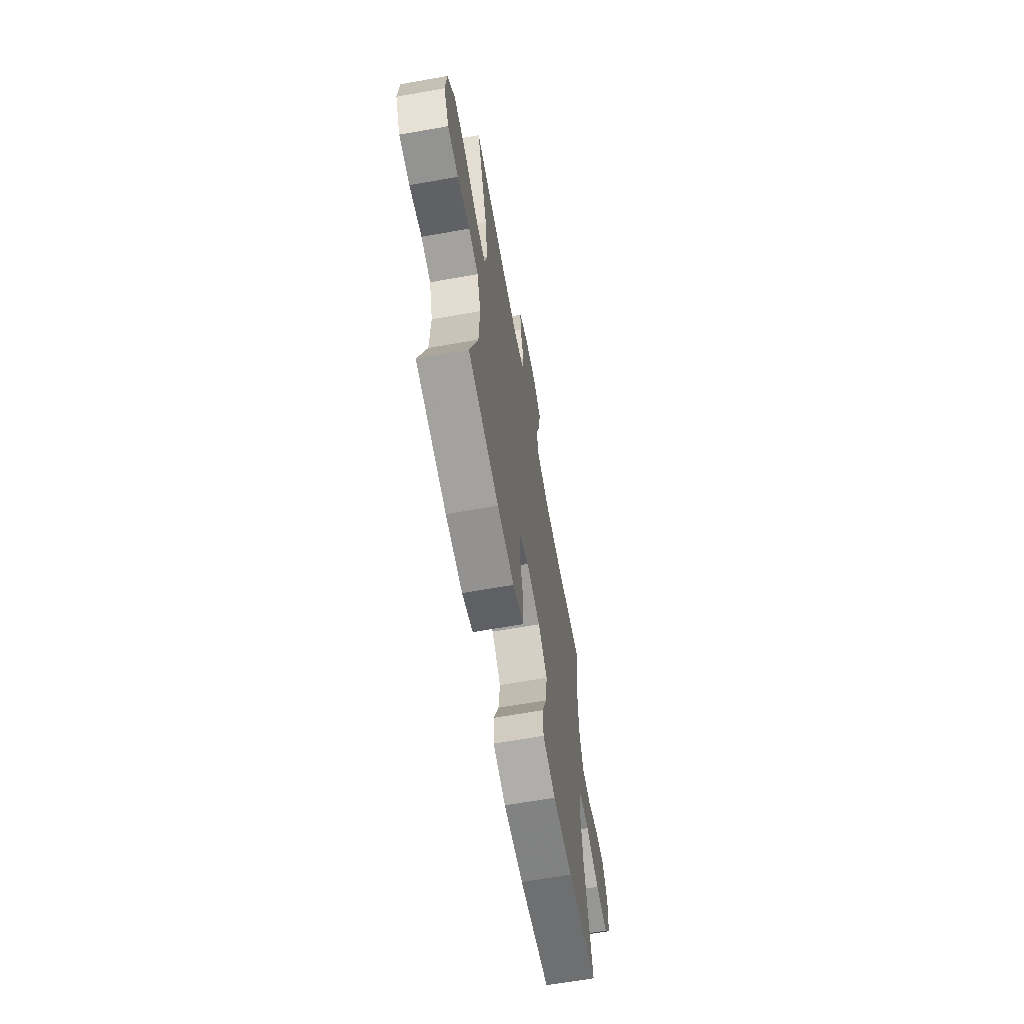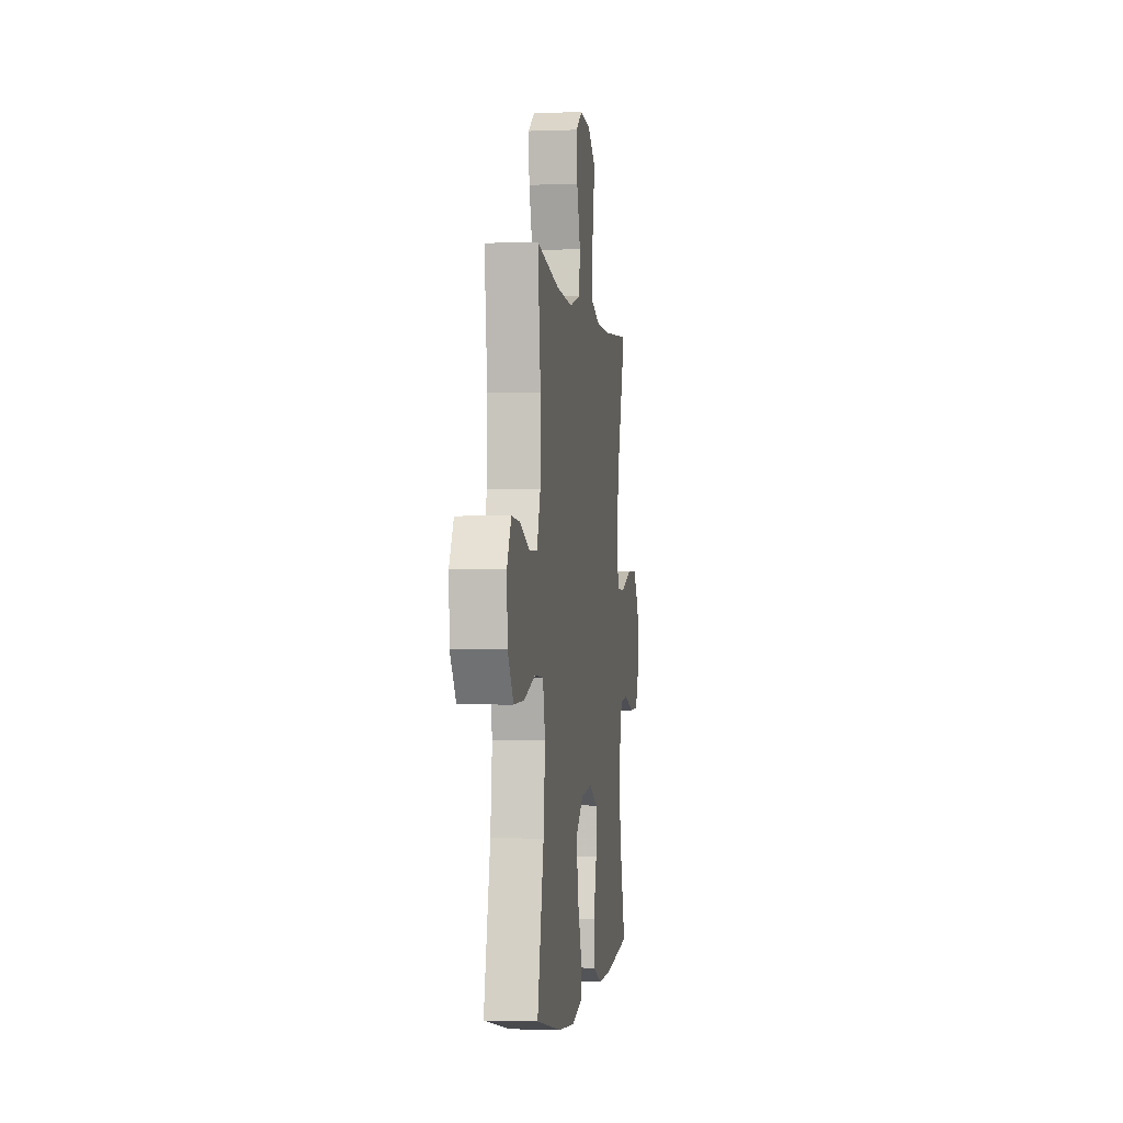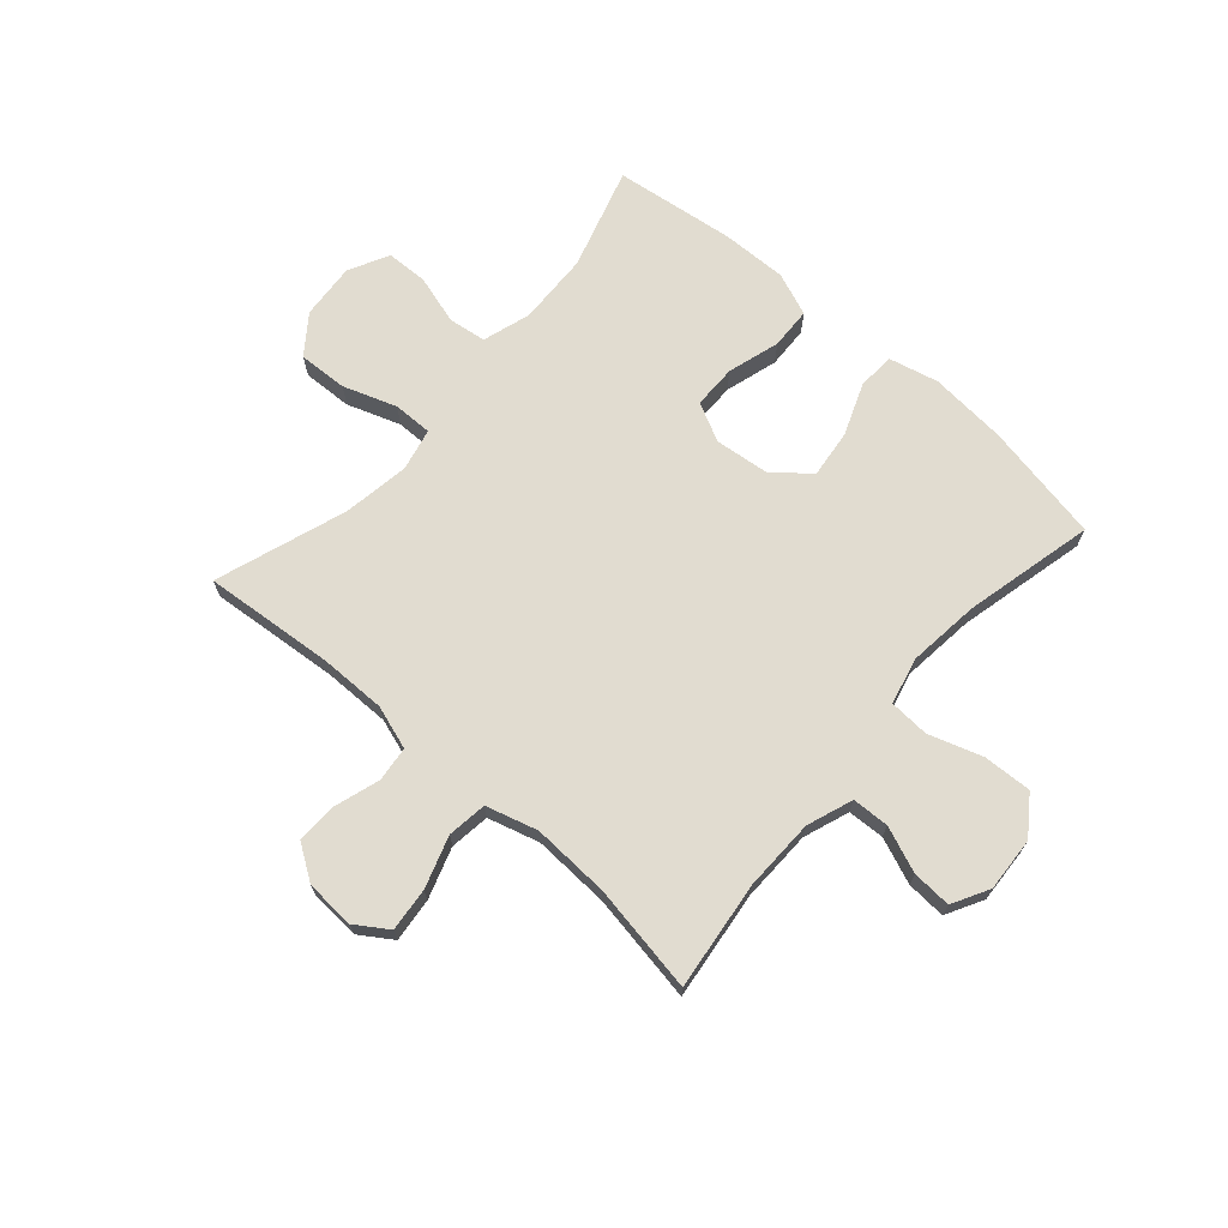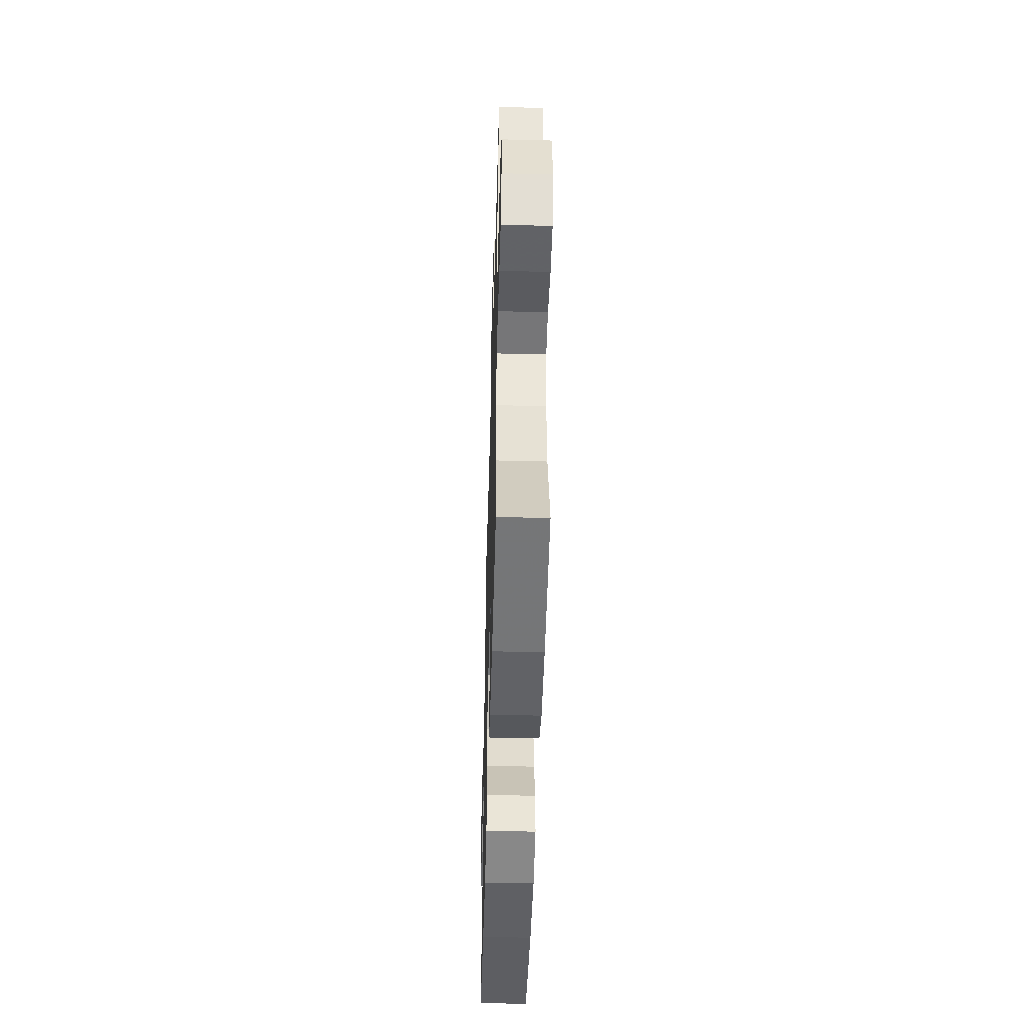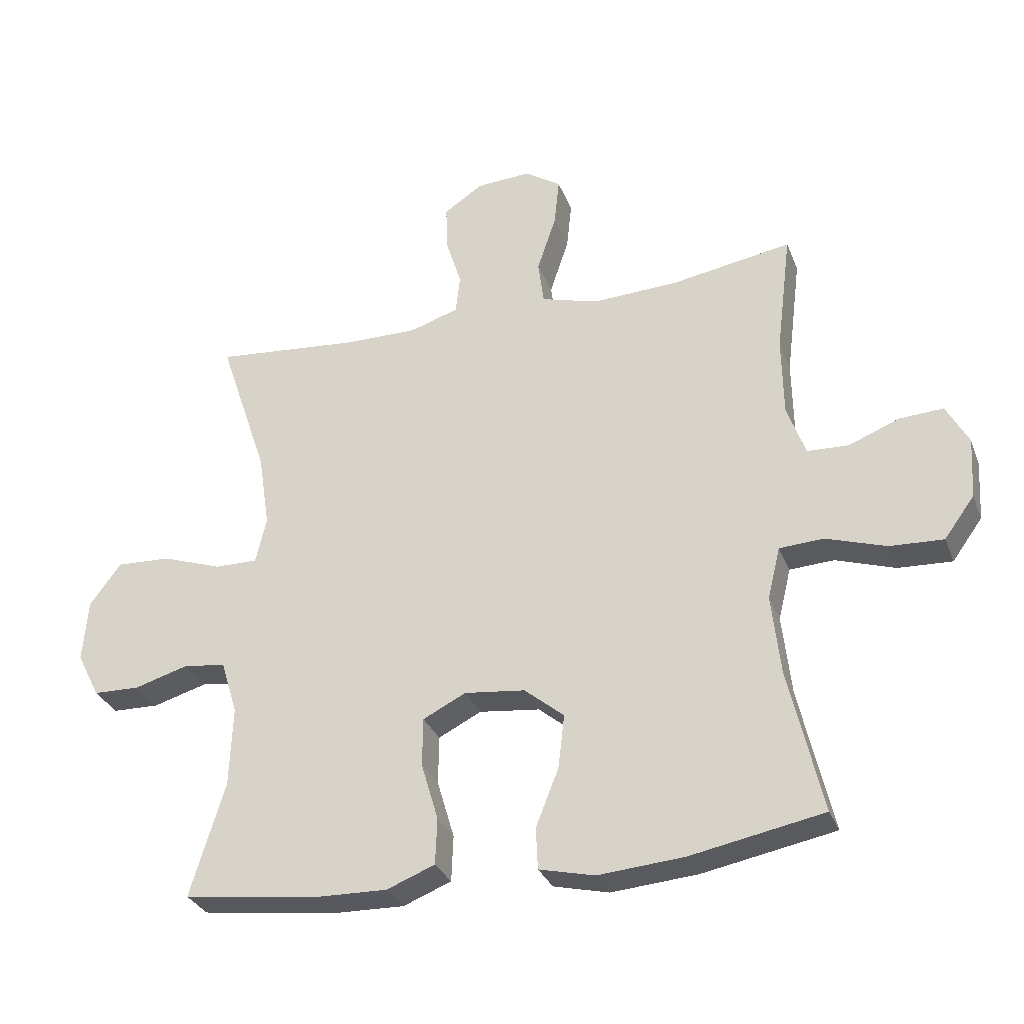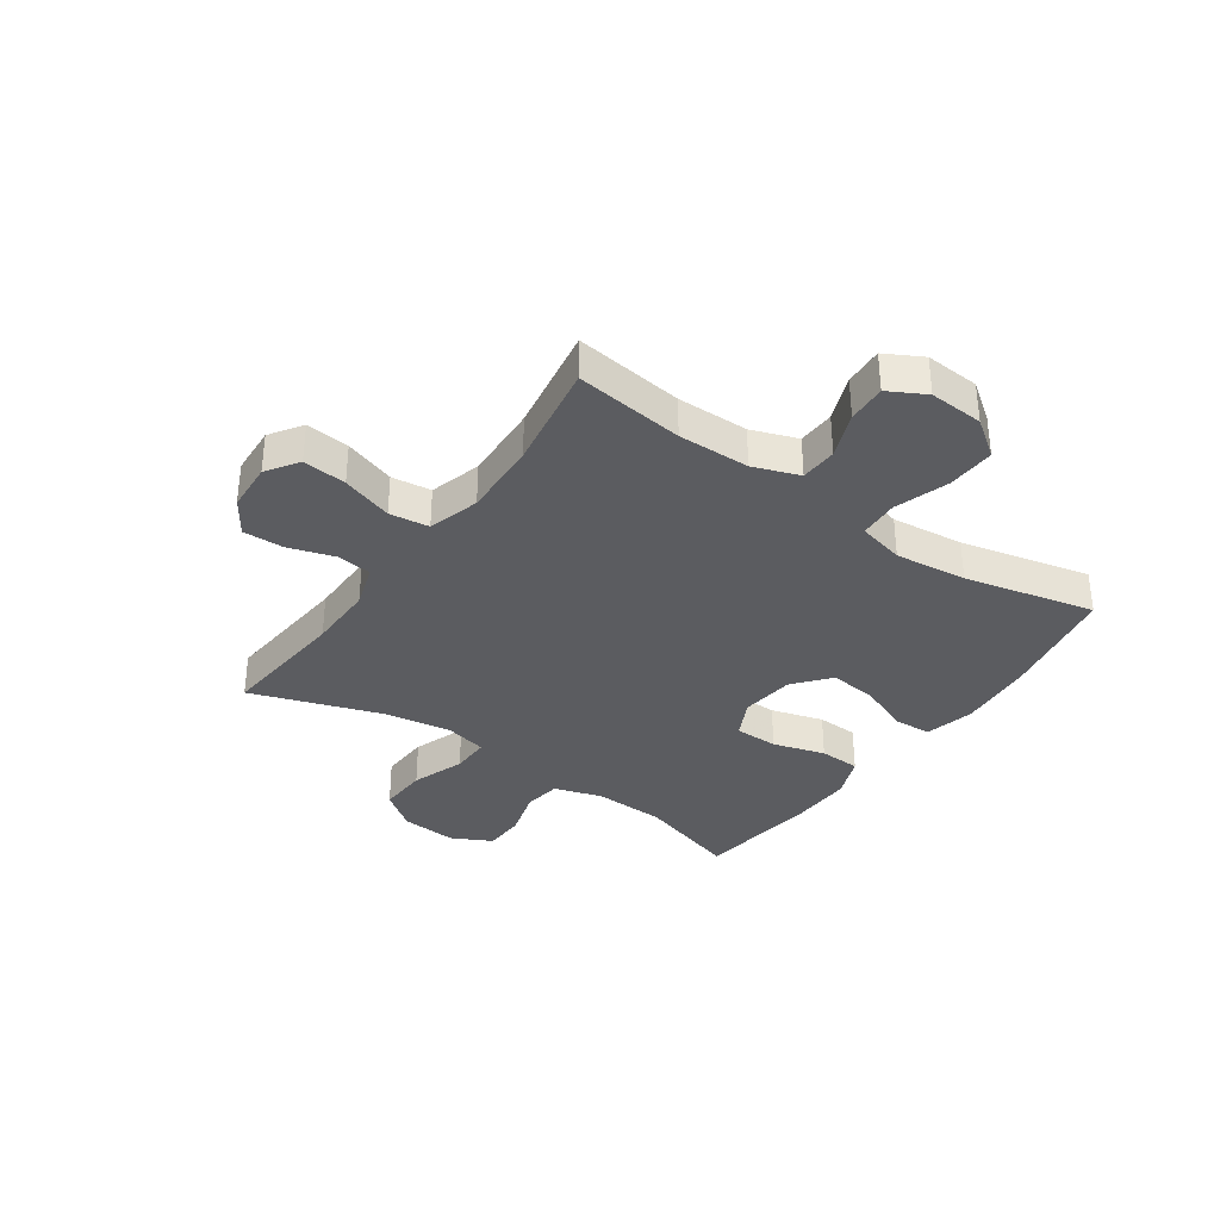
<metadata>
{"format":"obj","ext":"obj","renderer":"f3d","projection":"perspective","resolution":1024,"background":"white","views":[{"elev":-65.1,"azim":-79.9,"up":"+Z"},{"elev":-2.2,"azim":97.7,"up":"+Z"},{"elev":69.4,"azim":41.4,"up":"+Y"},{"elev":-49.2,"azim":-91.6,"up":"+Z"},{"elev":-30.7,"azim":18.9,"up":"+Z"},{"elev":-34.6,"azim":55.0,"up":"+Y"}]}
</metadata>
<code>
v 0.5 0.07 -0.5
v 0.29 0.07 -0.54
v 0.154 0.07 -0.551
v 0.066 0.07 -0.53
v 0.063 0.07 -0.464
v 0.099 0.07 -0.373
v 0.109 0.07 -0.288
v 0.046 0.07 -0.236
v -0.05 0.07 -0.225
v -0.118 0.07 -0.259
v -0.119 0.07 -0.336
v -0.092 0.07 -0.428
v -0.095 0.07 -0.501
v -0.171 0.07 -0.531
v -0.288 0.07 -0.528
v -0.5 0.07 -0.5
v -0.445 0.07 -0.32
v -0.44 0.07 -0.193
v -0.466 0.07 -0.108
v -0.533 0.07 -0.099
v -0.619 0.07 -0.124
v -0.693 0.07 -0.122
v -0.729 0.07 -0.051
v -0.721 0.07 0.048
v -0.671 0.07 0.115
v -0.584 0.07 0.111
v -0.49 0.07 0.078
v -0.421 0.07 0.077
v -0.404 0.07 0.151
v -0.422 0.07 0.269
v -0.5 0.07 0.5
v -0.269 0.07 0.479
v -0.152 0.07 0.478
v -0.075 0.07 0.503
v -0.068 0.07 0.565
v -0.093 0.07 0.645
v -0.095 0.07 0.717
v -0.033 0.07 0.758
v 0.054 0.07 0.763
v 0.111 0.07 0.725
v 0.103 0.07 0.648
v 0.073 0.07 0.558
v 0.082 0.07 0.488
v 0.173 0.07 0.462
v 0.309 0.07 0.468
v 0.5 0.07 0.5
v 0.476 0.07 0.308
v 0.478 0.07 0.182
v 0.507 0.07 0.101
v 0.572 0.07 0.098
v 0.653 0.07 0.13
v 0.722 0.07 0.134
v 0.757 0.07 0.069
v 0.751 0.07 -0.027
v 0.703 0.07 -0.093
v 0.618 0.07 -0.089
v 0.523 0.07 -0.058
v 0.453 0.07 -0.062
v 0.433 0.07 -0.144
v 0.447 0.07 -0.271
v 0.5 0 -0.5
v 0.29 0 -0.54
v 0.154 0 -0.551
v 0.066 0 -0.53
v 0.063 0 -0.464
v 0.099 0 -0.373
v 0.109 0 -0.288
v 0.046 0 -0.236
v -0.05 0 -0.225
v -0.118 0 -0.259
v -0.119 0 -0.336
v -0.092 0 -0.428
v -0.095 0 -0.501
v -0.171 0 -0.531
v -0.288 0 -0.528
v -0.5 0 -0.5
v -0.445 0 -0.32
v -0.44 0 -0.193
v -0.466 0 -0.108
v -0.533 0 -0.099
v -0.619 0 -0.124
v -0.693 0 -0.122
v -0.729 0 -0.051
v -0.721 0 0.048
v -0.671 0 0.115
v -0.584 0 0.111
v -0.49 0 0.078
v -0.421 0 0.077
v -0.404 0 0.151
v -0.422 0 0.269
v -0.5 0 0.5
v -0.269 0 0.479
v -0.152 0 0.478
v -0.075 0 0.503
v -0.068 0 0.565
v -0.093 0 0.645
v -0.095 0 0.717
v -0.033 0 0.758
v 0.054 0 0.763
v 0.111 0 0.725
v 0.103 0 0.648
v 0.073 0 0.558
v 0.082 0 0.488
v 0.173 0 0.462
v 0.309 0 0.468
v 0.5 0 0.5
v 0.476 0 0.308
v 0.478 0 0.182
v 0.507 0 0.101
v 0.572 0 0.098
v 0.653 0 0.13
v 0.722 0 0.134
v 0.757 0 0.069
v 0.751 0 -0.027
v 0.703 0 -0.093
v 0.618 0 -0.089
v 0.523 0 -0.058
v 0.453 0 -0.062
v 0.433 0 -0.144
v 0.447 0 -0.271
f 54 55 56 57
f 54 57 58
f 53 54 58
f 50 51 52 53
f 49 50 53 58
f 48 49 58
f 47 48 58 59
f 45 46 47
f 44 45 47 59
f 39 40 41 42
f 37 38 39 42
f 35 36 37 42
f 34 35 42 43
f 33 34 43 44
f 30 31 32
f 29 30 32 33
f 28 29 33 44
f 24 25 26 27
f 24 27 28
f 23 24 28
f 20 21 22 23
f 19 20 23 28
f 18 19 28 44
f 14 15 16 17
f 11 12 13 14
f 10 11 14 17
f 9 10 17 18
f 3 4 5 6
f 3 6 7
f 60 1 2 3
f 60 3 7
f 59 60 7 8
f 9 18 44 59
f 8 9 59
f 117 116 115 114
f 118 117 114
f 118 114 113
f 113 112 111 110
f 118 113 110 109
f 118 109 108
f 119 118 108 107
f 107 106 105
f 119 107 105 104
f 102 101 100 99
f 102 99 98 97
f 102 97 96 95
f 103 102 95 94
f 104 103 94 93
f 92 91 90
f 93 92 90 89
f 104 93 89 88
f 87 86 85 84
f 88 87 84
f 88 84 83
f 83 82 81 80
f 88 83 80 79
f 104 88 79 78
f 77 76 75 74
f 74 73 72 71
f 77 74 71 70
f 78 77 70 69
f 66 65 64 63
f 67 66 63
f 63 62 61 120
f 67 63 120
f 68 67 120 119
f 119 104 78 69
f 119 69 68
f 1 61 62 2
f 2 62 63 3
f 3 63 64 4
f 4 64 65 5
f 5 65 66 6
f 6 66 67 7
f 7 67 68 8
f 8 68 69 9
f 9 69 70 10
f 10 70 71 11
f 11 71 72 12
f 12 72 73 13
f 13 73 74 14
f 14 74 75 15
f 15 75 76 16
f 16 76 77 17
f 17 77 78 18
f 18 78 79 19
f 19 79 80 20
f 20 80 81 21
f 21 81 82 22
f 22 82 83 23
f 23 83 84 24
f 24 84 85 25
f 25 85 86 26
f 26 86 87 27
f 27 87 88 28
f 28 88 89 29
f 29 89 90 30
f 30 90 91 31
f 31 91 92 32
f 32 92 93 33
f 33 93 94 34
f 34 94 95 35
f 35 95 96 36
f 36 96 97 37
f 37 97 98 38
f 38 98 99 39
f 39 99 100 40
f 40 100 101 41
f 41 101 102 42
f 42 102 103 43
f 43 103 104 44
f 44 104 105 45
f 45 105 106 46
f 46 106 107 47
f 47 107 108 48
f 48 108 109 49
f 49 109 110 50
f 50 110 111 51
f 51 111 112 52
f 52 112 113 53
f 53 113 114 54
f 54 114 115 55
f 55 115 116 56
f 56 116 117 57
f 57 117 118 58
f 58 118 119 59
f 59 119 120 60
f 60 120 61 1

</code>
